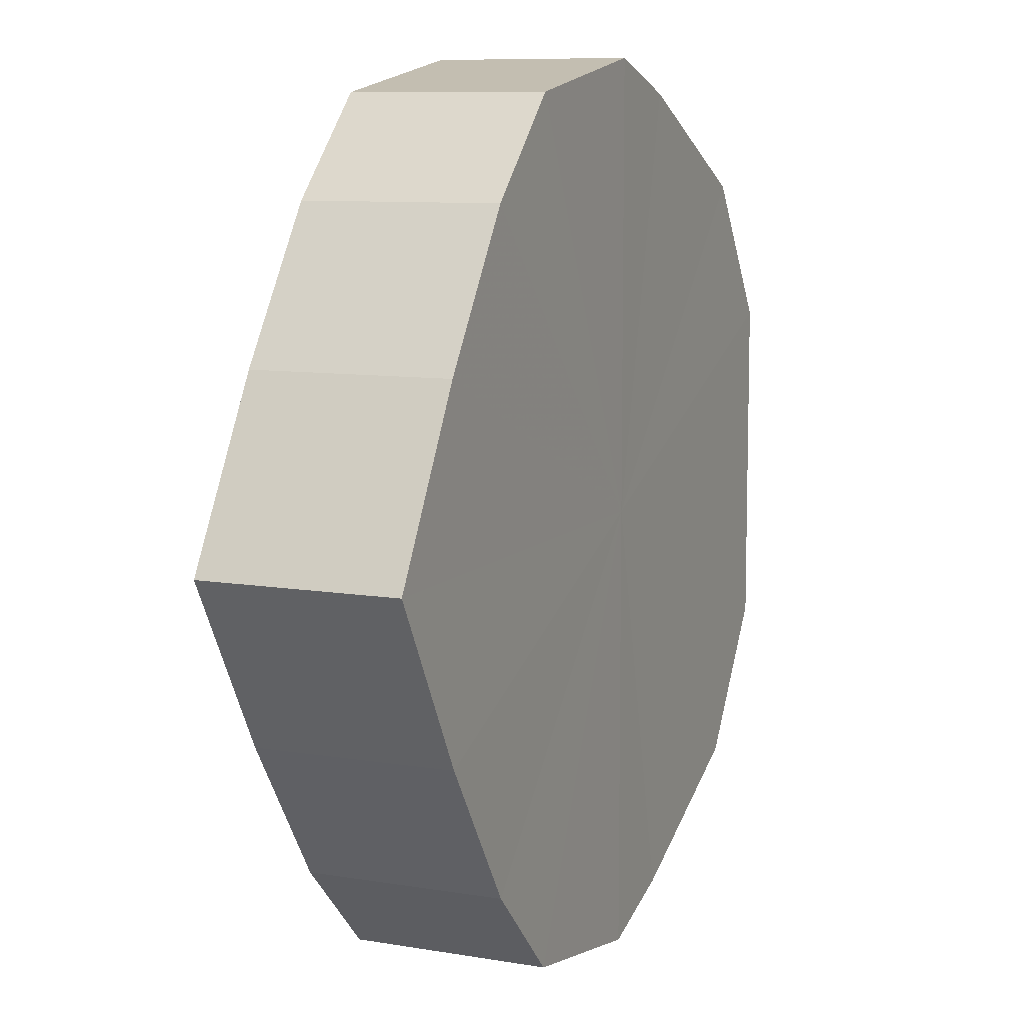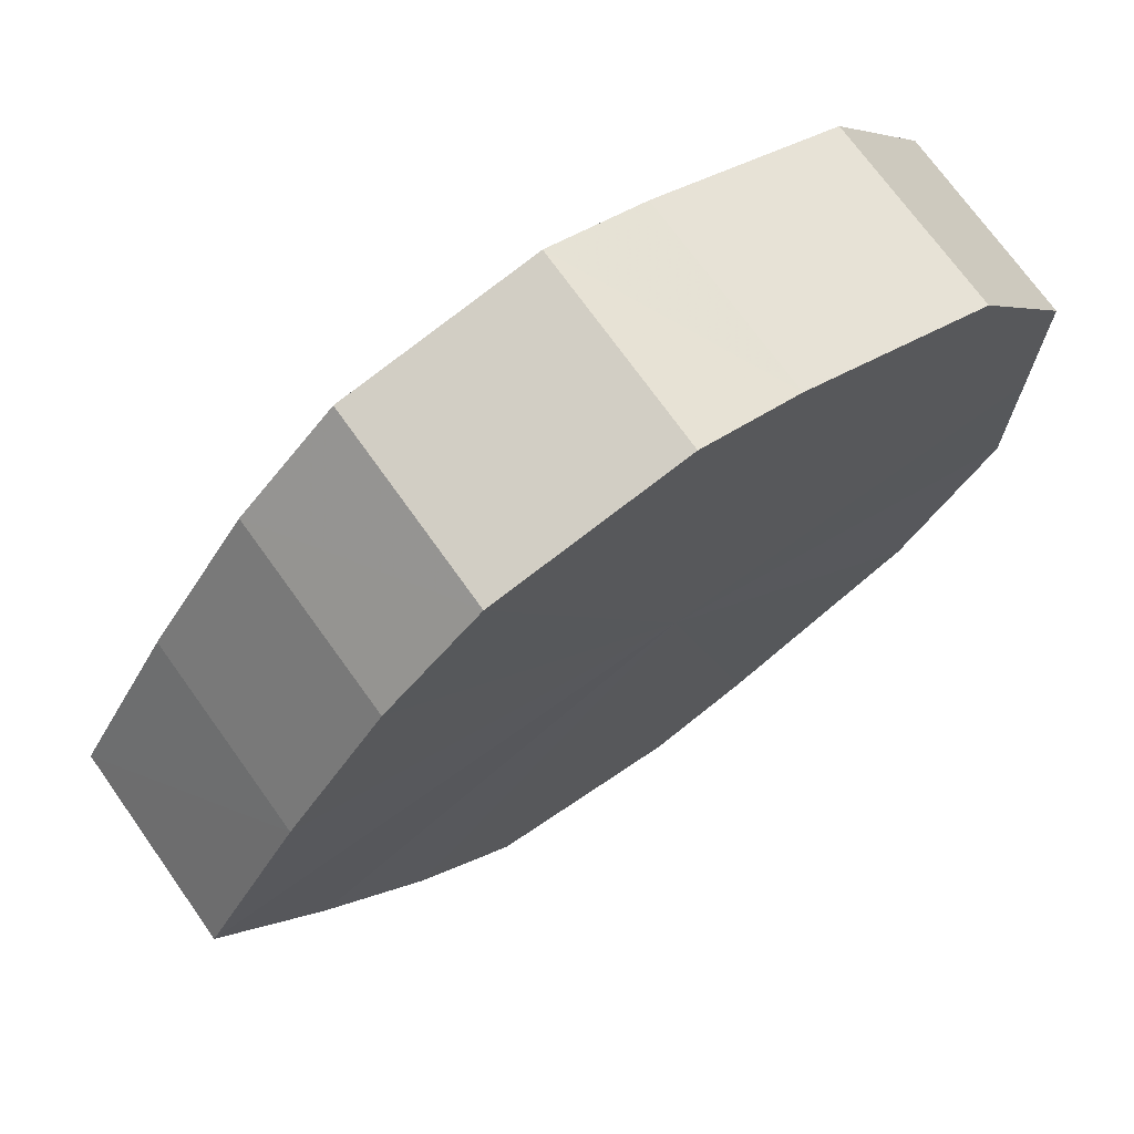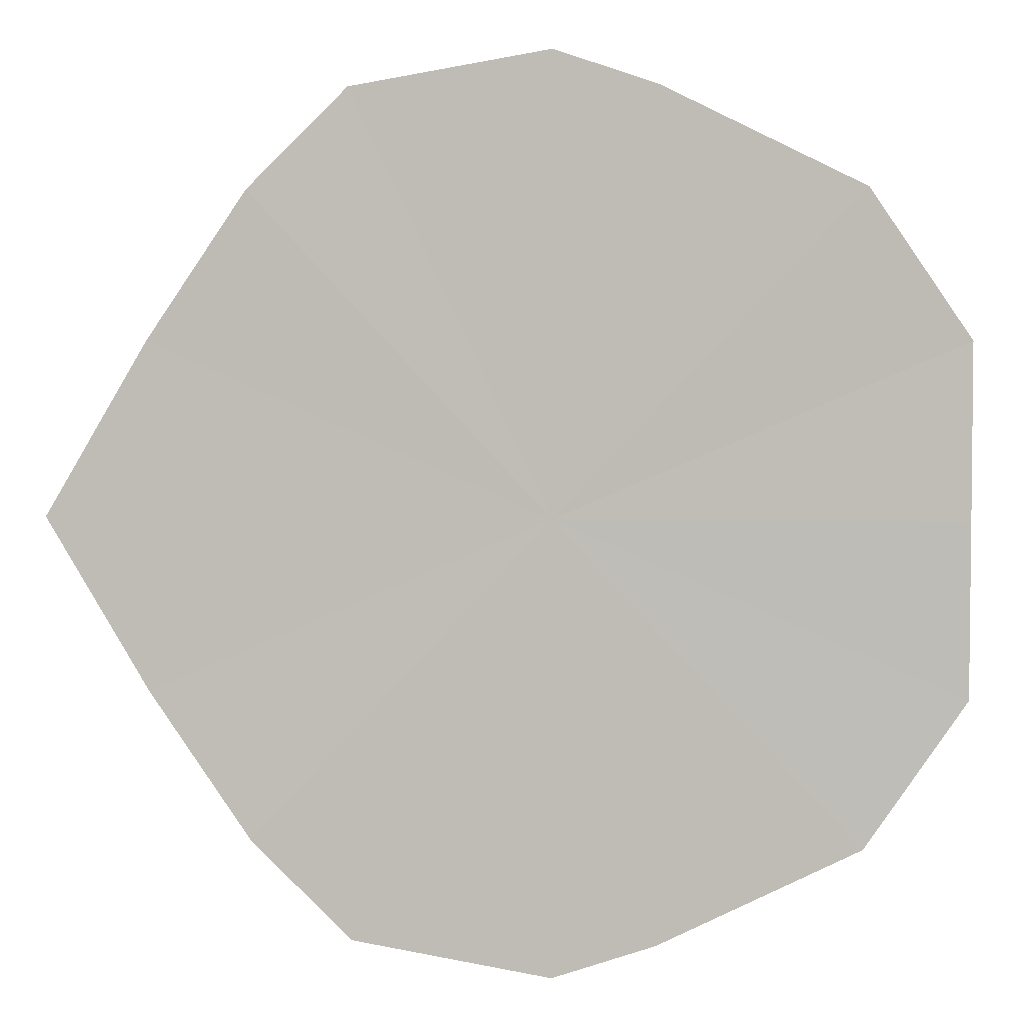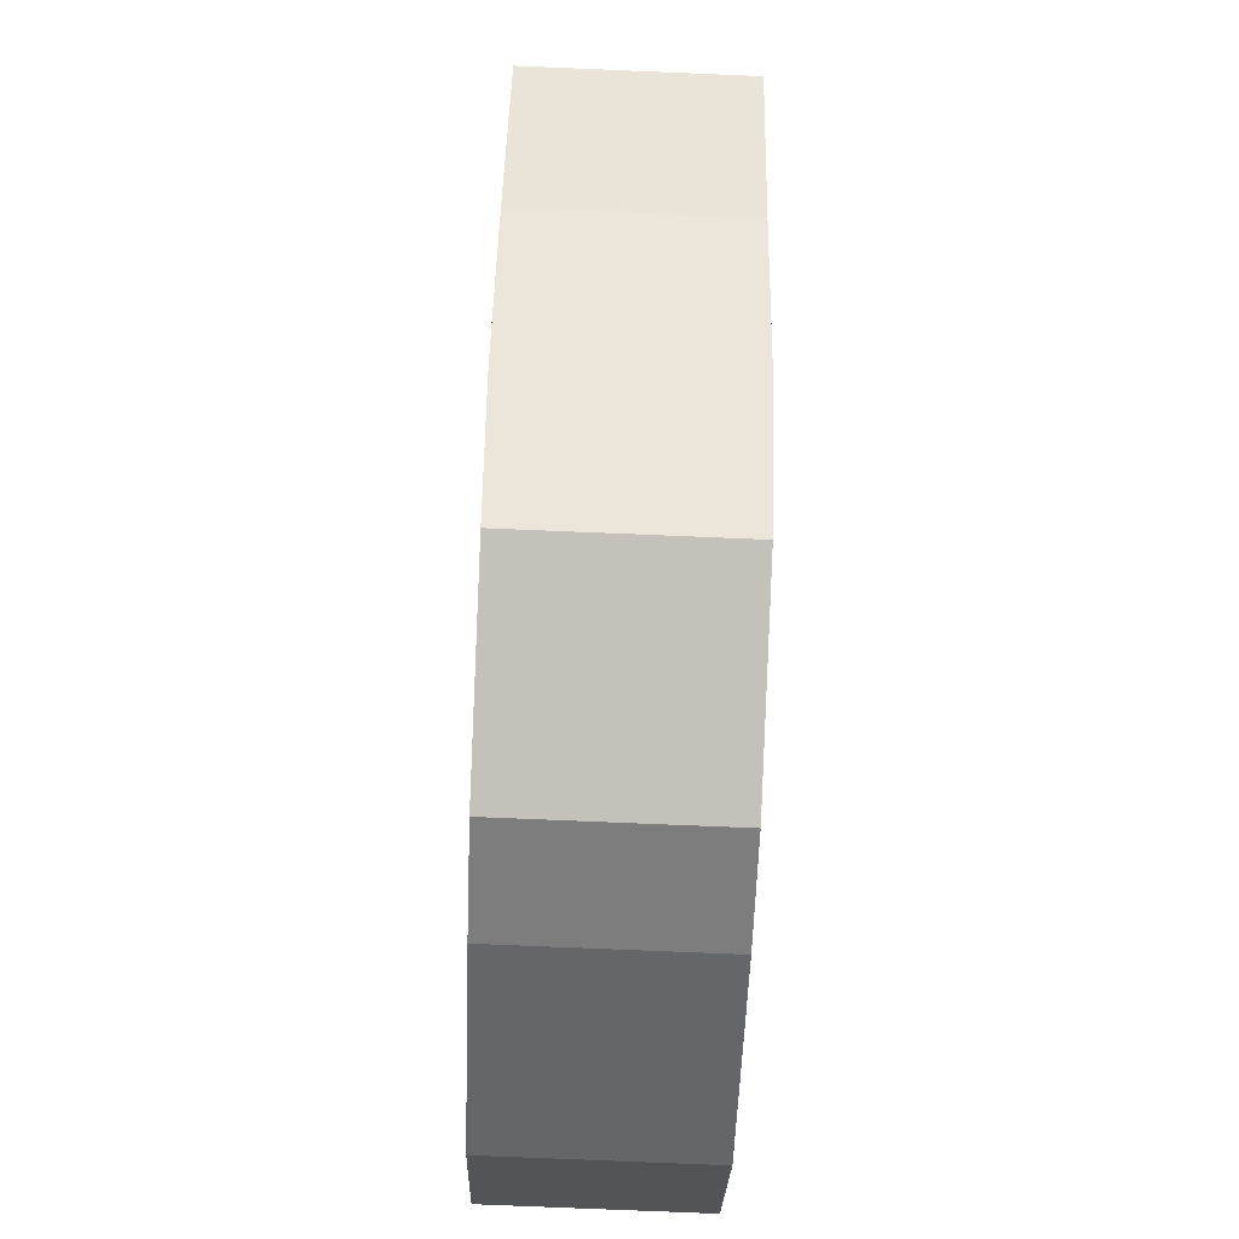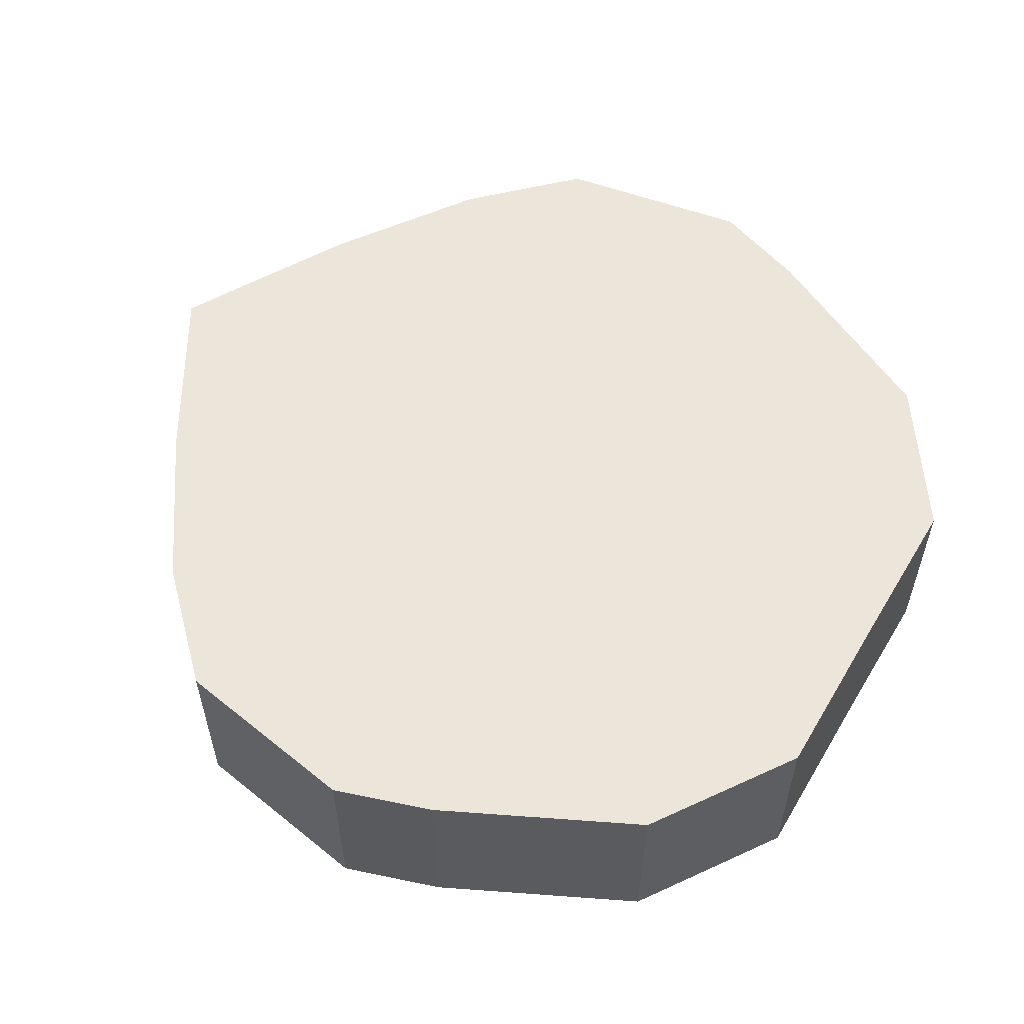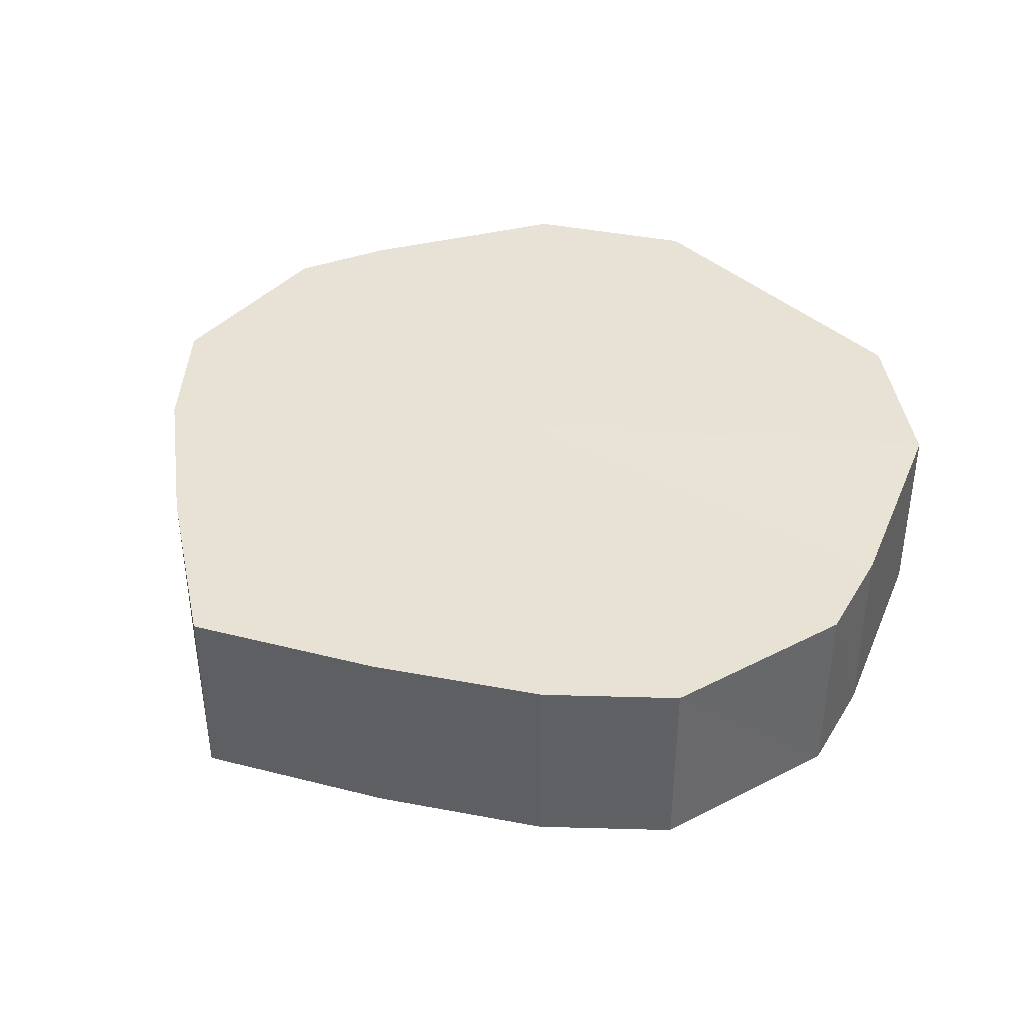
<metadata>
{"format":"obj","ext":"obj","renderer":"f3d","projection":"perspective","resolution":1024,"background":"white","views":[{"elev":9.1,"azim":113.9,"up":"+Z"},{"elev":72.0,"azim":144.6,"up":"+Z"},{"elev":3.9,"azim":-175.3,"up":"+Z"},{"elev":-78.0,"azim":87.8,"up":"+Z"},{"elev":56.8,"azim":-149.5,"up":"+Y"},{"elev":40.5,"azim":137.6,"up":"+Y"}]}
</metadata>
<code>
o 9703
v 2246 1886 22.75
v 2246 1886 22.73
v 2246 1886 22.75
v 2246 1886 22.72
v 2246 1886 22.73
v 2246 1886 22.77
v 2246 1886 22.77
v 2246 1886 22.71
v 2246 1886 22.72
v 2246 1886 22.78
v 2246 1886 22.78
v 2246 1886 22.7
v 2246 1886 22.71
v 2246 1886 22.79
v 2246 1886 22.79
v 2246 1886 22.71
v 2246 1886 22.7
v 2246 1886 22.8
v 2246 1886 22.8
v 2246 1886 22.72
v 2246 1886 22.71
v 2246 1886 22.79
v 2246 1886 22.79
v 2246 1886 22.73
v 2246 1886 22.72
v 2246 1886 22.78
v 2246 1886 22.78
v 2246 1886 22.75
v 2246 1886 22.73
v 2246 1886 22.77
v 2246 1886 22.77
v 2246 1886 22.75
v 2246 1886 22.75
v 2246 1886 22.73
v 2246 1886 22.73
v 2246 1886 22.72
v 2246 1886 22.72
v 2246 1886 22.77
v 2246 1886 22.75
v 2246 1886 22.78
v 2246 1886 22.77
v 2246 1886 22.71
v 2246 1886 22.71
v 2246 1886 22.79
v 2246 1886 22.78
v 2246 1886 22.8
v 2246 1886 22.79
v 2246 1886 22.7
v 2246 1886 22.7
v 2246 1886 22.79
v 2246 1886 22.8
v 2246 1886 22.78
v 2246 1886 22.79
v 2246 1886 22.71
v 2246 1886 22.71
v 2246 1886 22.77
v 2246 1886 22.78
v 2246 1886 22.75
v 2246 1886 22.77
v 2246 1886 22.72
v 2246 1886 22.72
v 2246 1886 22.73
v 2246 1886 22.75
v 2246 1886 22.73
v 2246 1886 22.75
v 2246 1886 22.73
v 2246 1886 22.75
v 2246 1886 22.72
v 2246 1886 22.77
v 2246 1886 22.71
v 2246 1886 22.78
v 2246 1886 22.7
v 2246 1886 22.79
v 2246 1886 22.71
v 2246 1886 22.8
v 2246 1886 22.72
v 2246 1886 22.79
v 2246 1886 22.73
v 2246 1886 22.78
v 2246 1886 22.75
v 2246 1886 22.77
v 2246 1886 22.75
v 2246 1886 22.75
v 2246 1886 22.73
v 2246 1886 22.77
v 2246 1886 22.72
v 2246 1886 22.78
v 2246 1886 22.71
v 2246 1886 22.79
v 2246 1886 22.7
v 2246 1886 22.8
v 2246 1886 22.71
v 2246 1886 22.79
v 2246 1886 22.72
v 2246 1886 22.78
v 2246 1886 22.73
v 2246 1886 22.77
v 2246 1886 22.75
f 1 2 3
f 2 4 5
f 6 1 7
f 4 8 9
f 10 6 11
f 8 12 13
f 14 10 15
f 12 16 17
f 18 14 19
f 16 20 21
f 22 18 23
f 20 24 25
f 26 22 27
f 24 28 29
f 30 26 31
f 28 30 32
f 33 34 35
f 35 36 37
f 38 39 33
f 40 41 38
f 37 42 43
f 44 45 40
f 46 47 44
f 43 48 49
f 50 51 46
f 52 53 50
f 49 54 55
f 56 57 52
f 58 59 56
f 55 60 61
f 62 63 58
f 61 64 62
f 65 66 67
f 65 68 66
f 65 67 69
f 65 70 68
f 65 69 71
f 65 72 70
f 65 71 73
f 65 74 72
f 65 73 75
f 65 76 74
f 65 75 77
f 65 78 76
f 65 77 79
f 65 80 78
f 65 79 81
f 65 81 80
f 82 83 84
f 82 85 83
f 82 84 86
f 82 87 85
f 82 86 88
f 82 89 87
f 82 88 90
f 82 91 89
f 82 90 92
f 82 93 91
f 82 92 94
f 82 95 93
f 82 94 96
f 82 97 95
f 82 96 98
f 82 98 97

</code>
